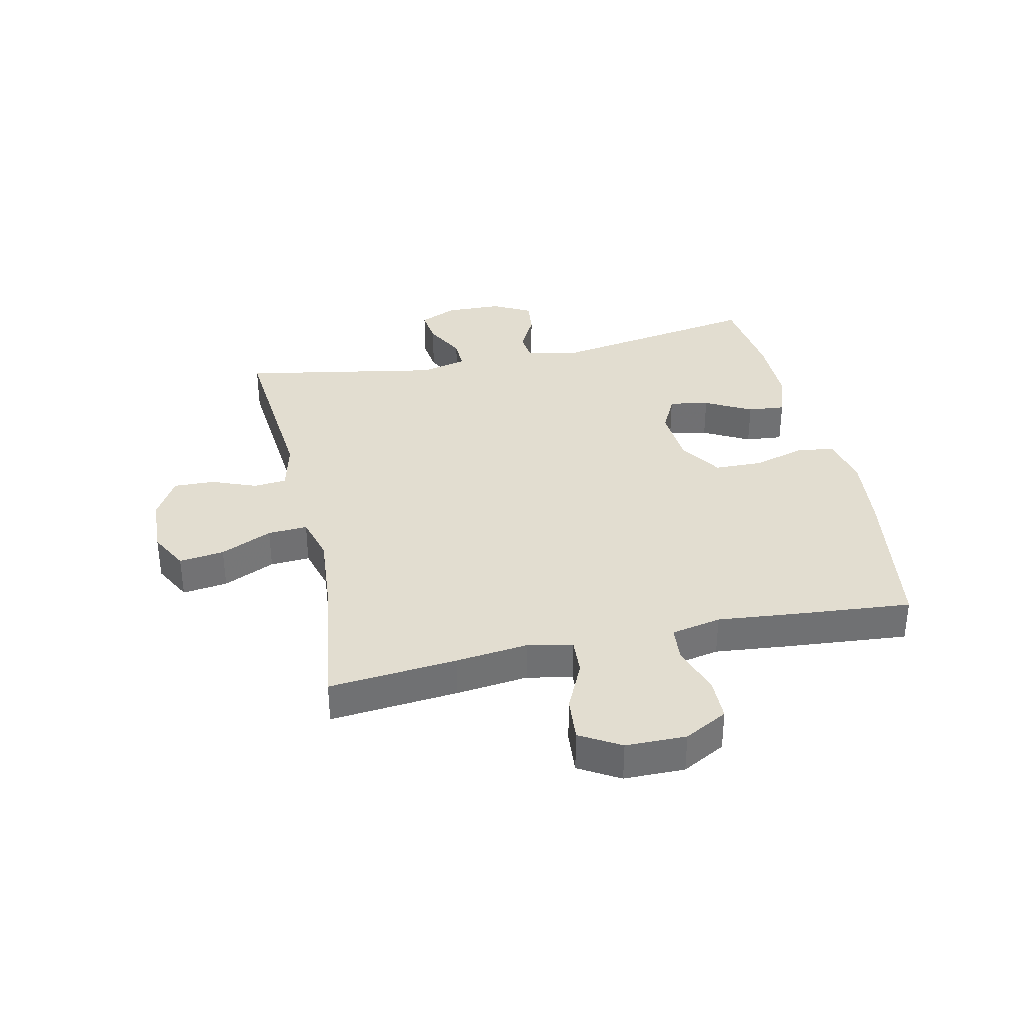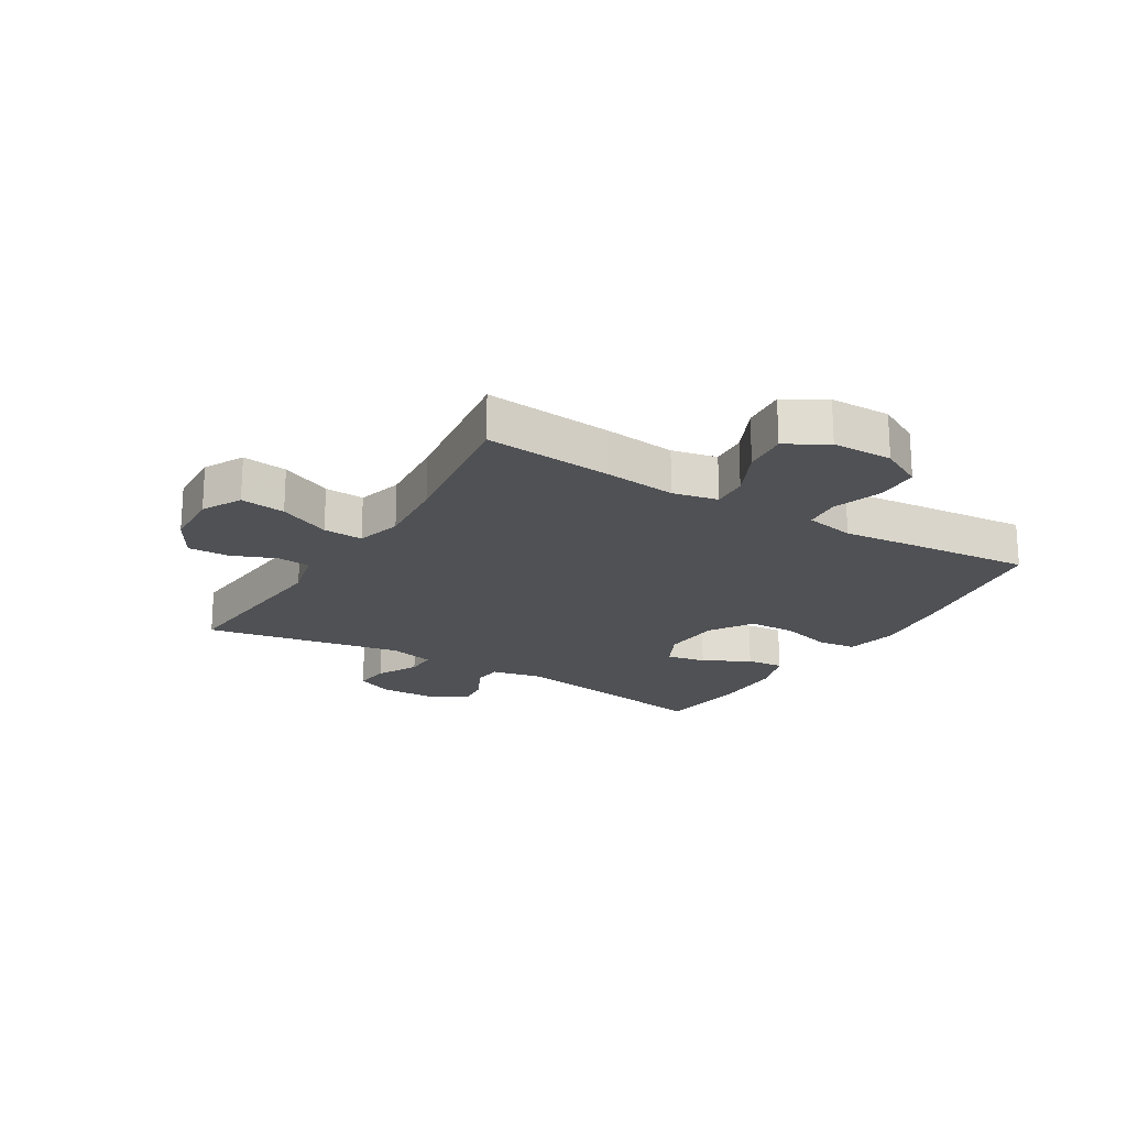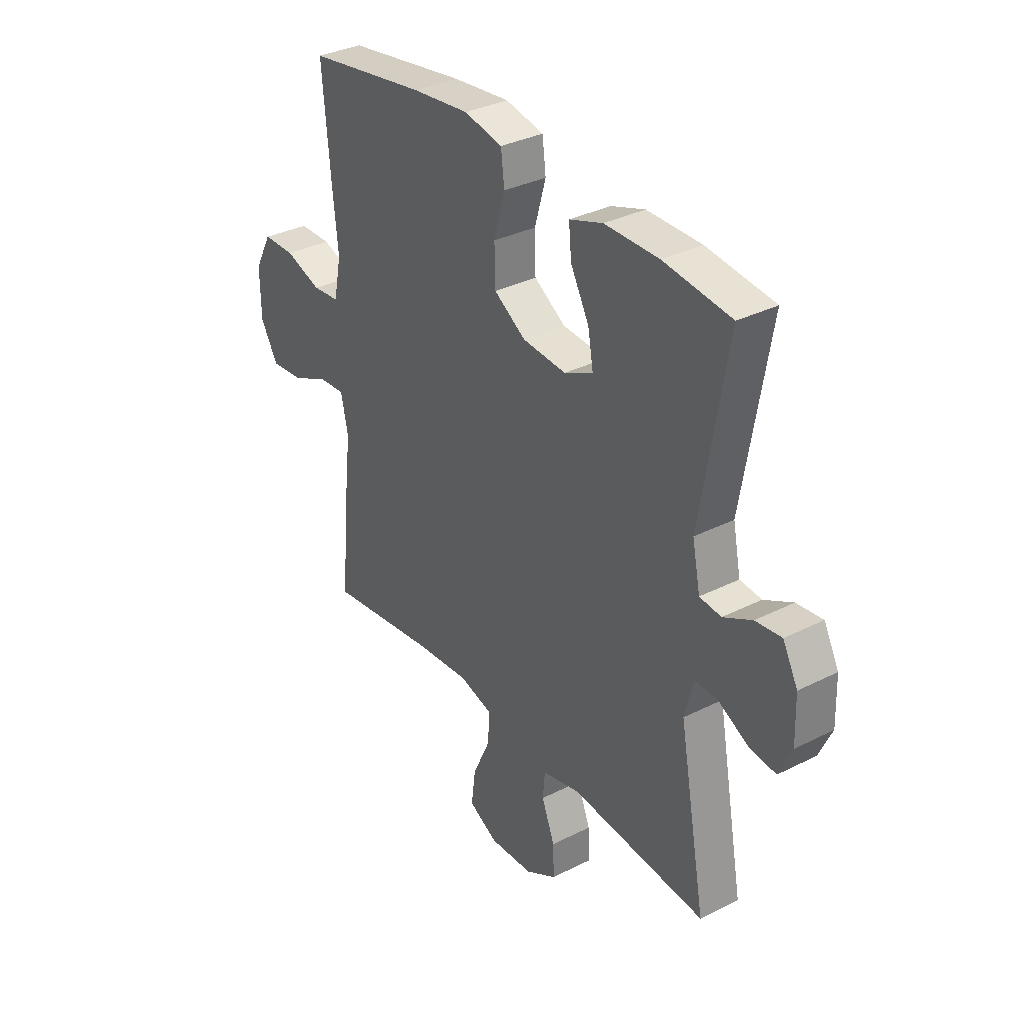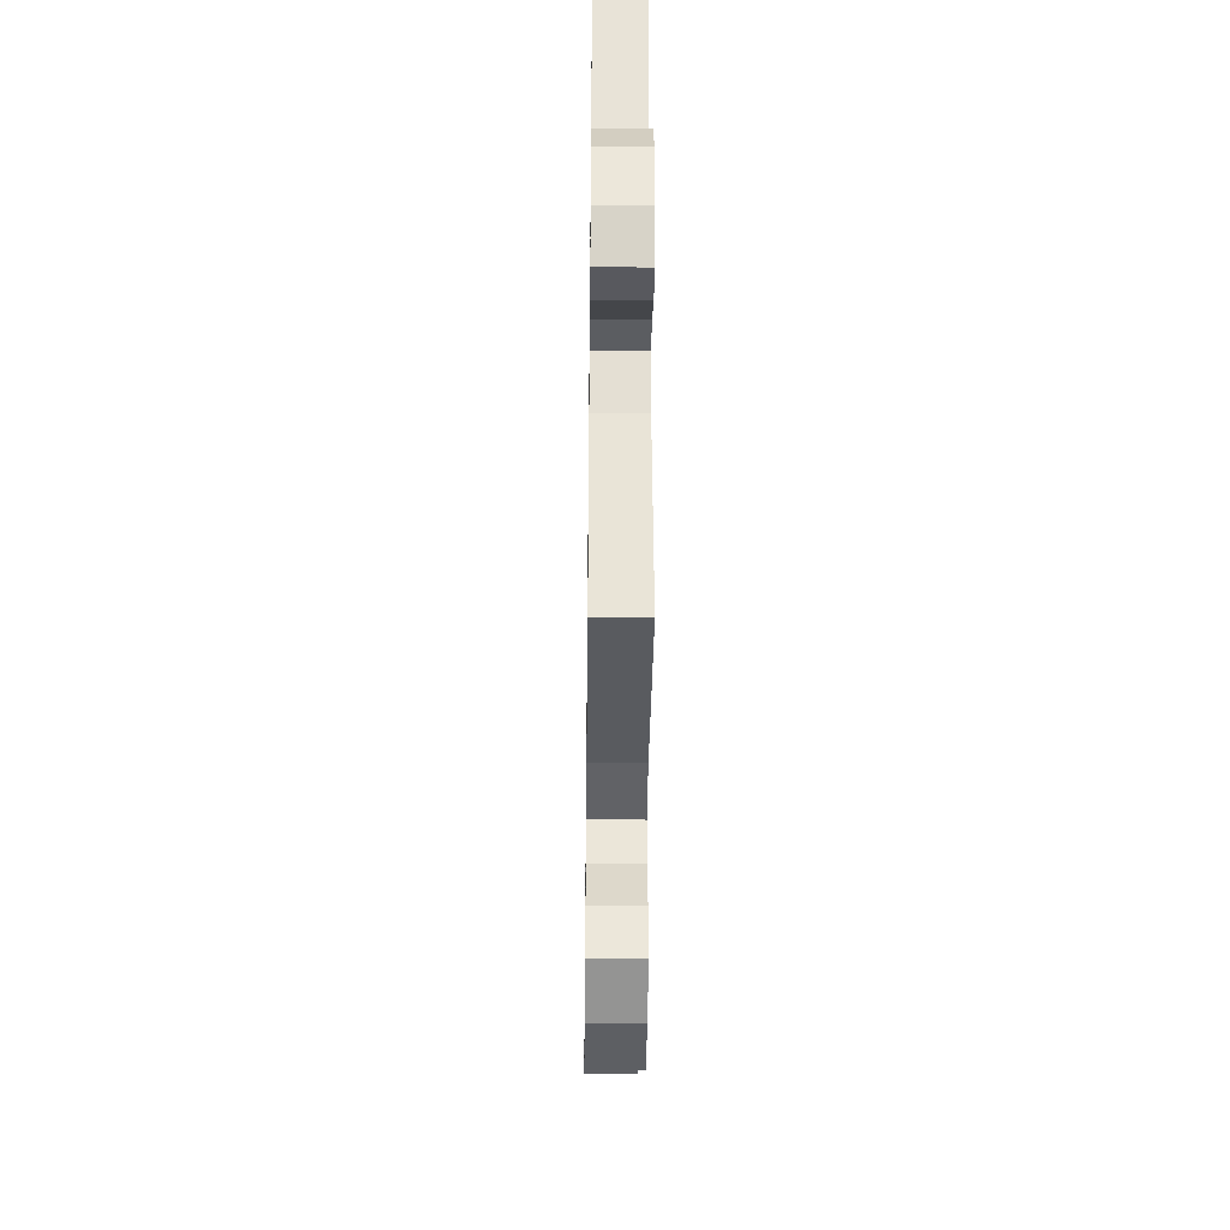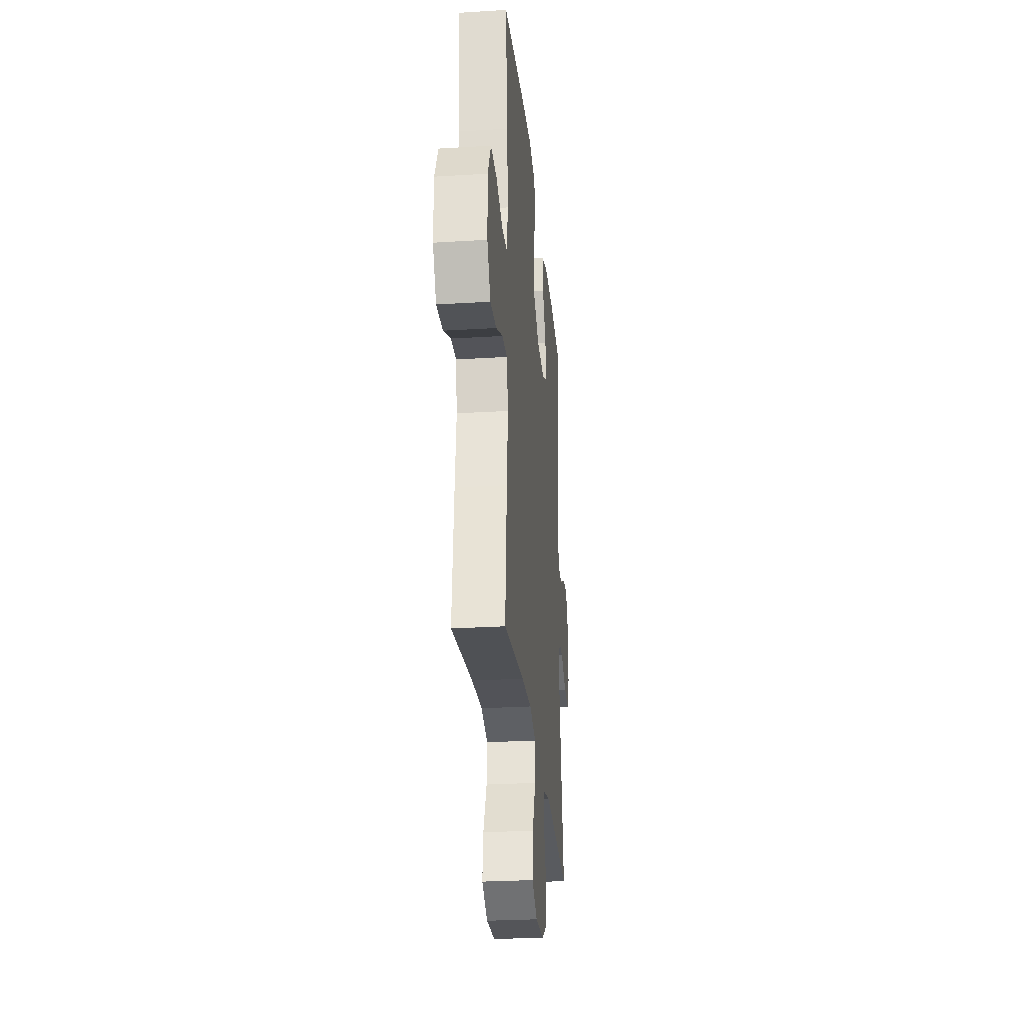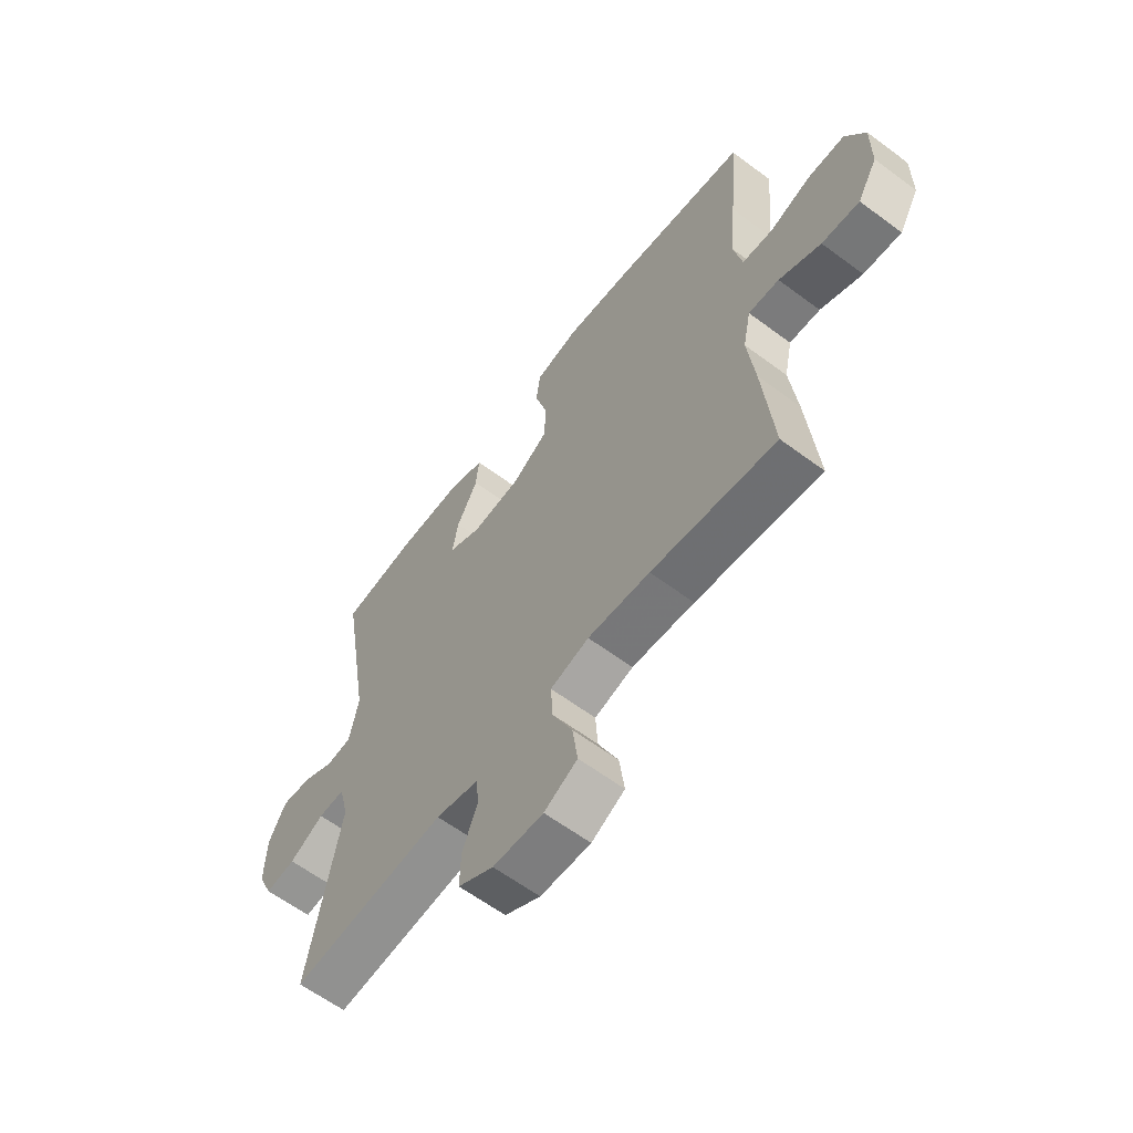
<metadata>
{"format":"obj","ext":"obj","renderer":"f3d","projection":"perspective","resolution":1024,"background":"white","views":[{"elev":35.2,"azim":-102.5,"up":"+Y"},{"elev":-20.1,"azim":-121.2,"up":"+Y"},{"elev":33.7,"azim":55.4,"up":"+Z"},{"elev":-37.0,"azim":89.3,"up":"+Z"},{"elev":-27.6,"azim":-84.6,"up":"+Z"},{"elev":-61.7,"azim":-127.1,"up":"+Z"}]}
</metadata>
<code>
v 0.5 0.07 0.5
v 0.44 0.07 0.144
v 0.458 0.07 0.056
v 0.507 0.07 0.051
v 0.572 0.07 0.085
v 0.631 0.07 0.092
v 0.665 0.07 0.028
v 0.668 0.07 -0.067
v 0.639 0.07 -0.131
v 0.579 0.07 -0.124
v 0.51 0.07 -0.088
v 0.457 0.07 -0.087
v 0.438 0.07 -0.165
v 0.5 0.07 -0.5
v 0.191 0.07 -0.473
v 0.105 0.07 -0.494
v 0.1 0.07 -0.55
v 0.13 0.07 -0.625
v 0.132 0.07 -0.694
v 0.061 0.07 -0.735
v -0.039 0.07 -0.74
v -0.105 0.07 -0.705
v -0.095 0.07 -0.629
v -0.055 0.07 -0.542
v -0.051 0.07 -0.475
v -0.128 0.07 -0.454
v -0.252 0.07 -0.465
v -0.5 0.07 -0.5
v -0.48 0.07 -0.284
v -0.466 0.07 -0.162
v -0.482 0.07 -0.086
v -0.543 0.07 -0.09
v -0.626 0.07 -0.129
v -0.701 0.07 -0.136
v -0.741 0.07 -0.068
v -0.742 0.07 0.034
v -0.703 0.07 0.107
v -0.63 0.07 0.108
v -0.547 0.07 0.08
v -0.486 0.07 0.086
v -0.469 0.07 0.17
v -0.482 0.07 0.298
v -0.5 0.07 0.5
v -0.229 0.07 0.542
v -0.1 0.07 0.556
v -0.013 0.07 0.538
v -0.005 0.07 0.474
v -0.03 0.07 0.386
v -0.028 0.07 0.306
v 0.044 0.07 0.26
v 0.143 0.07 0.253
v 0.208 0.07 0.285
v 0.196 0.07 0.352
v 0.154 0.07 0.43
v 0.148 0.07 0.493
v 0.224 0.07 0.519
v 0.347 0.07 0.519
v 0.5 0 0.5
v 0.44 0 0.144
v 0.458 0 0.056
v 0.507 0 0.051
v 0.572 0 0.085
v 0.631 0 0.092
v 0.665 0 0.028
v 0.668 0 -0.067
v 0.639 0 -0.131
v 0.579 0 -0.124
v 0.51 0 -0.088
v 0.457 0 -0.087
v 0.438 0 -0.165
v 0.5 0 -0.5
v 0.191 0 -0.473
v 0.105 0 -0.494
v 0.1 0 -0.55
v 0.13 0 -0.625
v 0.132 0 -0.694
v 0.061 0 -0.735
v -0.039 0 -0.74
v -0.105 0 -0.705
v -0.095 0 -0.629
v -0.055 0 -0.542
v -0.051 0 -0.475
v -0.128 0 -0.454
v -0.252 0 -0.465
v -0.5 0 -0.5
v -0.48 0 -0.284
v -0.466 0 -0.162
v -0.482 0 -0.086
v -0.543 0 -0.09
v -0.626 0 -0.129
v -0.701 0 -0.136
v -0.741 0 -0.068
v -0.742 0 0.034
v -0.703 0 0.107
v -0.63 0 0.108
v -0.547 0 0.08
v -0.486 0 0.086
v -0.469 0 0.17
v -0.482 0 0.298
v -0.5 0 0.5
v -0.229 0 0.542
v -0.1 0 0.556
v -0.013 0 0.538
v -0.005 0 0.474
v -0.03 0 0.386
v -0.028 0 0.306
v 0.044 0 0.26
v 0.143 0 0.253
v 0.208 0 0.285
v 0.196 0 0.352
v 0.154 0 0.43
v 0.148 0 0.493
v 0.224 0 0.519
v 0.347 0 0.519
f 57 1 2
f 56 57 2
f 55 56 2
f 54 55 2
f 53 54 2
f 52 53 2 3
f 51 52 3
f 50 51 3
f 46 47 48
f 45 46 48
f 44 45 48
f 43 44 48
f 42 43 48
f 41 42 48
f 40 41 48 49
f 37 38 39
f 36 37 39
f 35 36 39
f 34 35 39
f 33 34 39
f 32 33 39
f 31 32 39 40
f 40 49 50
f 31 40 50
f 30 31 50
f 30 50 3
f 29 30 3
f 28 29 3
f 27 28 3
f 22 23 24
f 21 22 24
f 20 21 24
f 19 20 24
f 18 19 24
f 17 18 24
f 16 17 24 25
f 15 16 25 26
f 13 14 15
f 12 13 15 26
f 9 10 11
f 8 9 11
f 7 8 11
f 6 7 11
f 5 6 11
f 4 5 11
f 4 11 12
f 12 26 27
f 4 12 27
f 3 4 27
f 59 58 114
f 59 114 113
f 59 113 112
f 59 112 111
f 59 111 110
f 60 59 110 109
f 60 109 108
f 60 108 107
f 105 104 103
f 105 103 102
f 105 102 101
f 105 101 100
f 105 100 99
f 105 99 98
f 106 105 98 97
f 96 95 94
f 96 94 93
f 96 93 92
f 96 92 91
f 96 91 90
f 96 90 89
f 97 96 89 88
f 107 106 97
f 107 97 88
f 107 88 87
f 60 107 87
f 60 87 86
f 60 86 85
f 60 85 84
f 81 80 79
f 81 79 78
f 81 78 77
f 81 77 76
f 81 76 75
f 81 75 74
f 82 81 74 73
f 83 82 73 72
f 72 71 70
f 83 72 70 69
f 68 67 66
f 68 66 65
f 68 65 64
f 68 64 63
f 68 63 62
f 68 62 61
f 69 68 61
f 84 83 69
f 84 69 61
f 84 61 60
f 1 58 59 2
f 2 59 60 3
f 3 60 61 4
f 4 61 62 5
f 5 62 63 6
f 6 63 64 7
f 7 64 65 8
f 8 65 66 9
f 9 66 67 10
f 10 67 68 11
f 11 68 69 12
f 12 69 70 13
f 13 70 71 14
f 14 71 72 15
f 15 72 73 16
f 16 73 74 17
f 17 74 75 18
f 18 75 76 19
f 19 76 77 20
f 20 77 78 21
f 21 78 79 22
f 22 79 80 23
f 23 80 81 24
f 24 81 82 25
f 25 82 83 26
f 26 83 84 27
f 27 84 85 28
f 28 85 86 29
f 29 86 87 30
f 30 87 88 31
f 31 88 89 32
f 32 89 90 33
f 33 90 91 34
f 34 91 92 35
f 35 92 93 36
f 36 93 94 37
f 37 94 95 38
f 38 95 96 39
f 39 96 97 40
f 40 97 98 41
f 41 98 99 42
f 42 99 100 43
f 43 100 101 44
f 44 101 102 45
f 45 102 103 46
f 46 103 104 47
f 47 104 105 48
f 48 105 106 49
f 49 106 107 50
f 50 107 108 51
f 51 108 109 52
f 52 109 110 53
f 53 110 111 54
f 54 111 112 55
f 55 112 113 56
f 56 113 114 57
f 57 114 58 1

</code>
